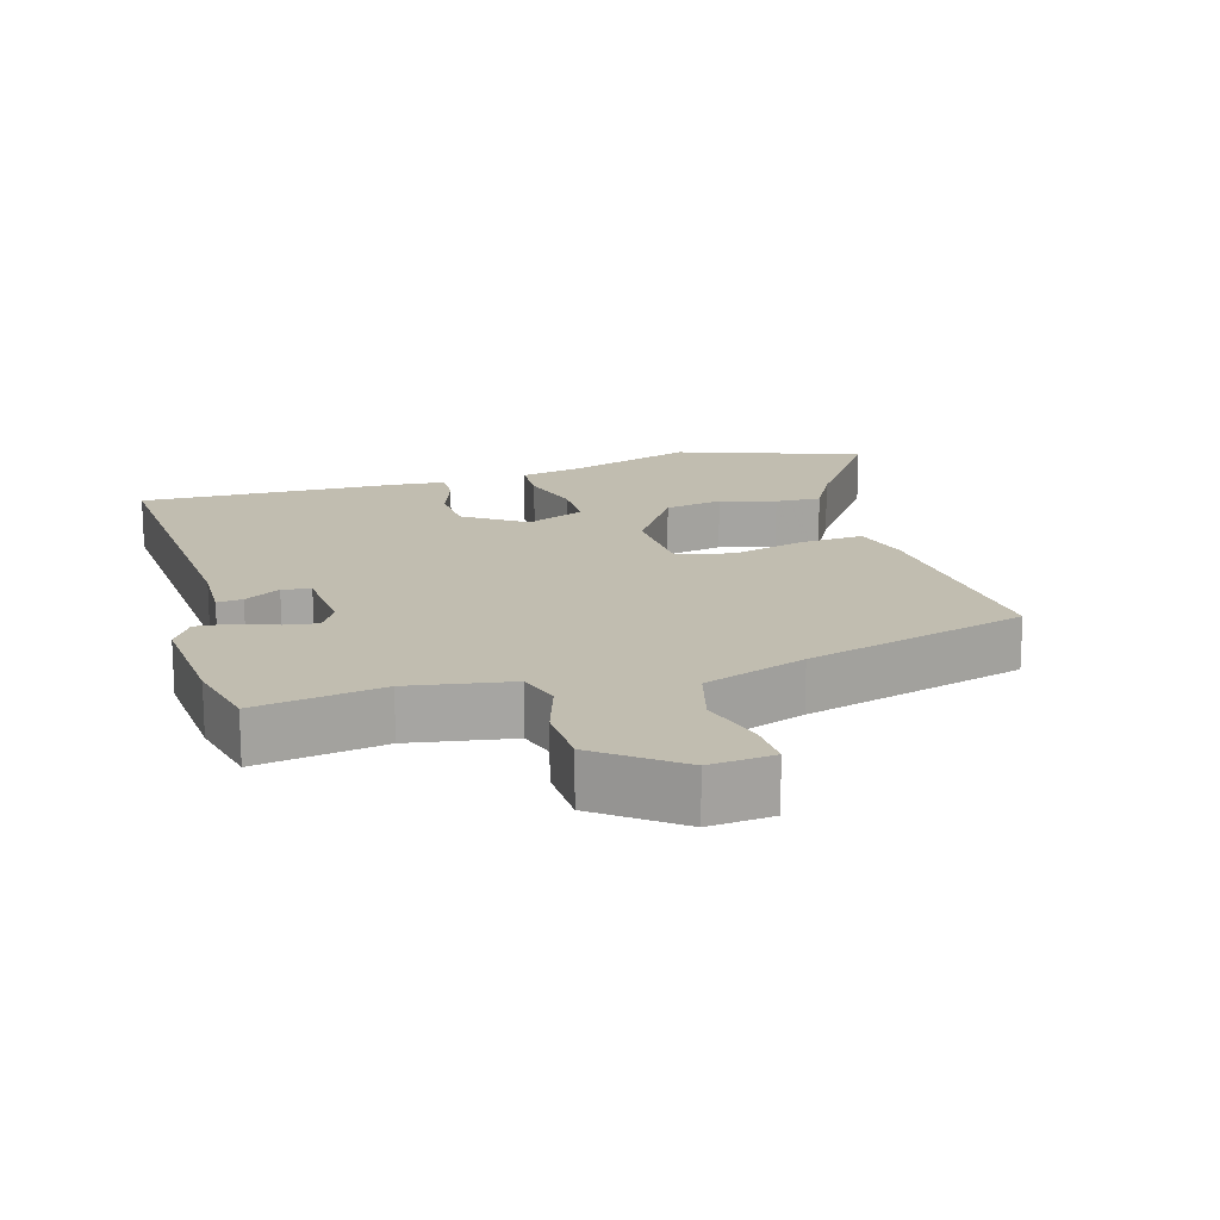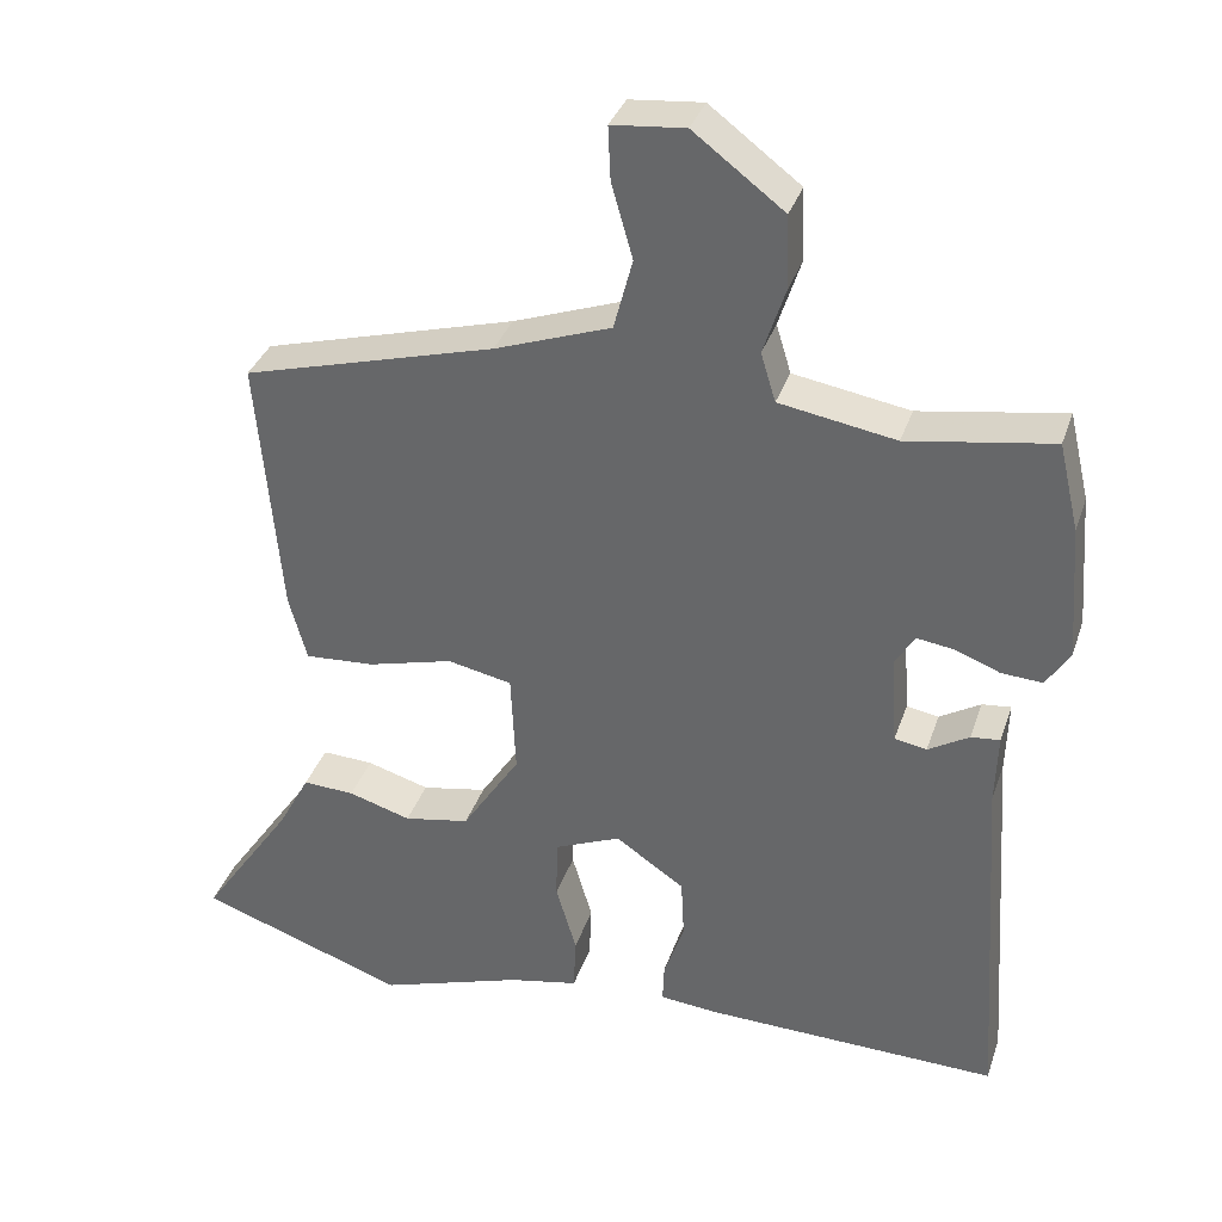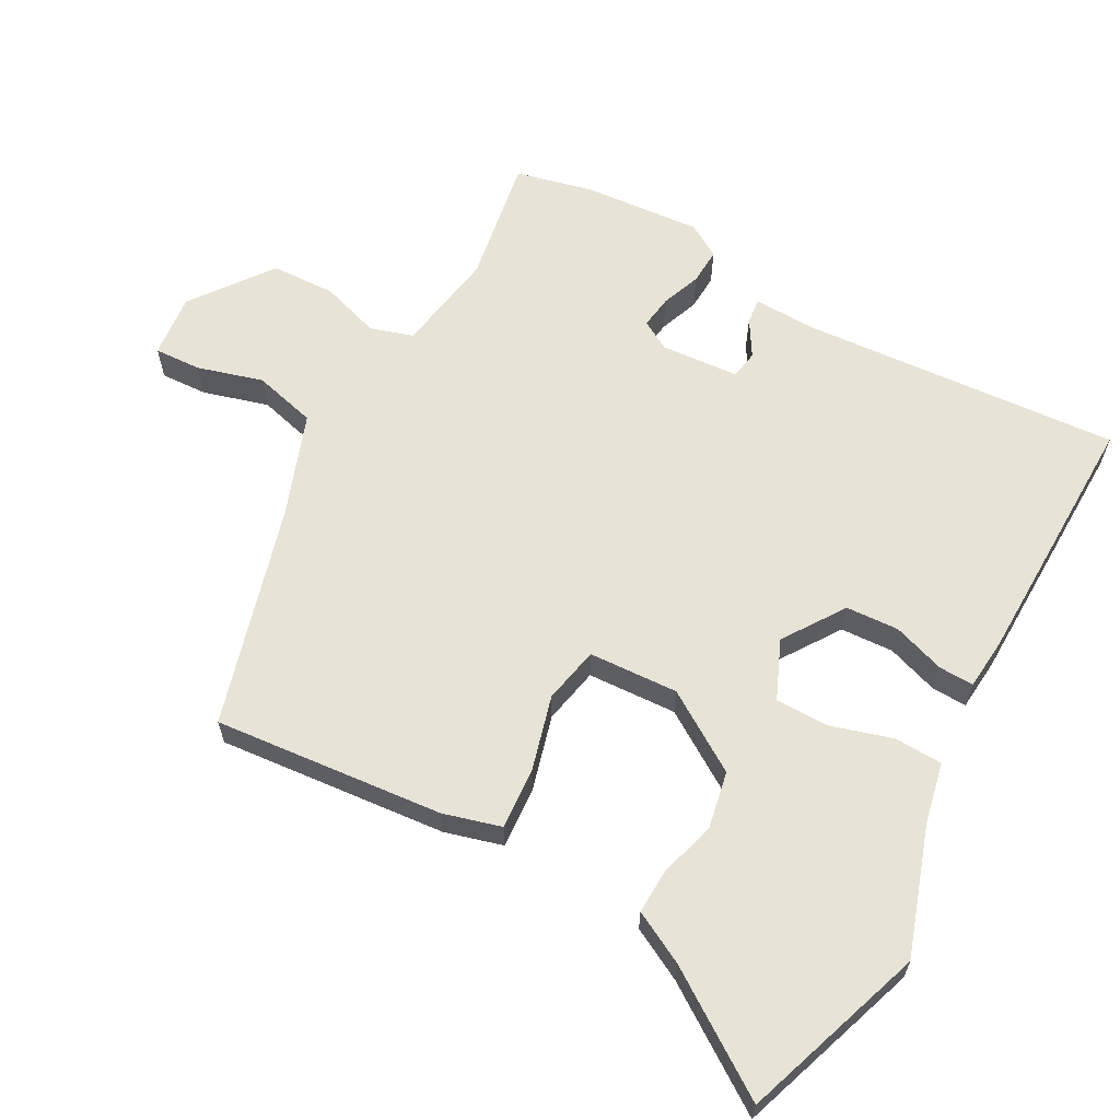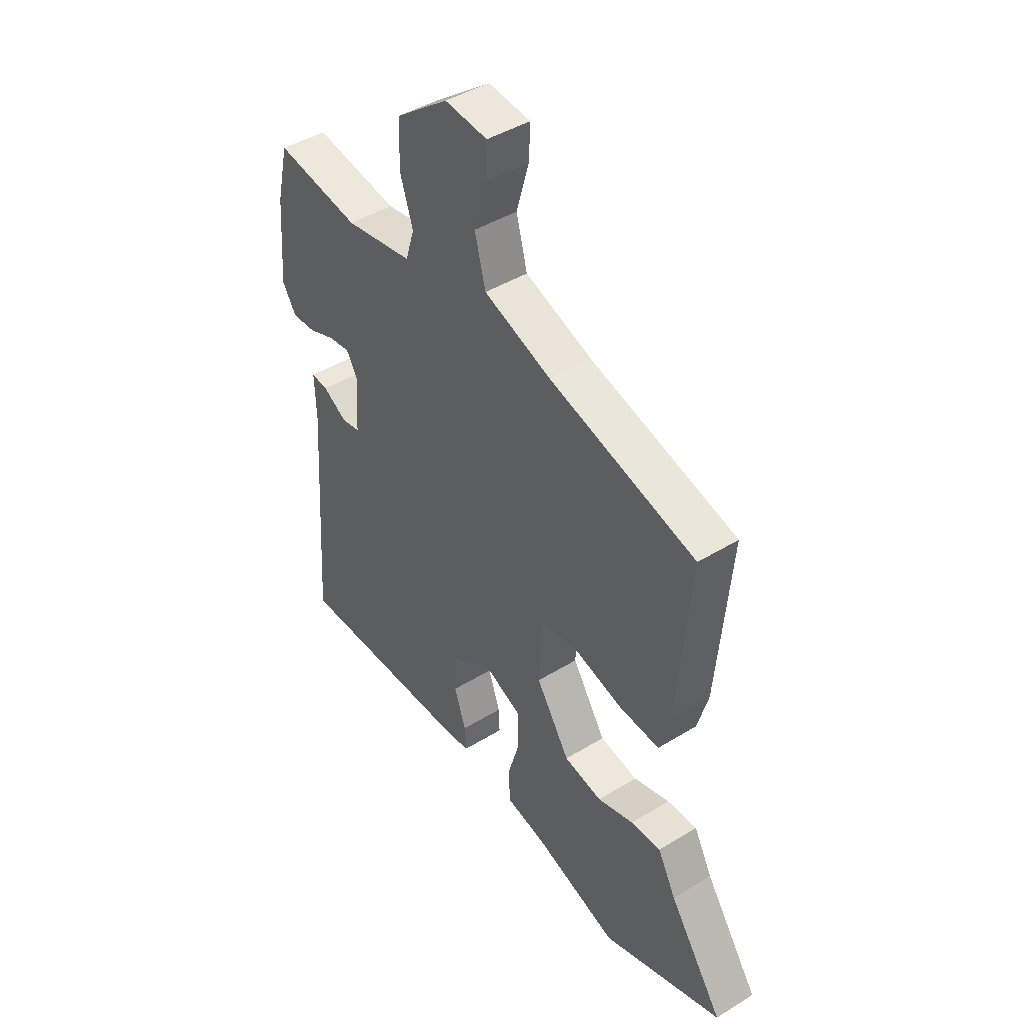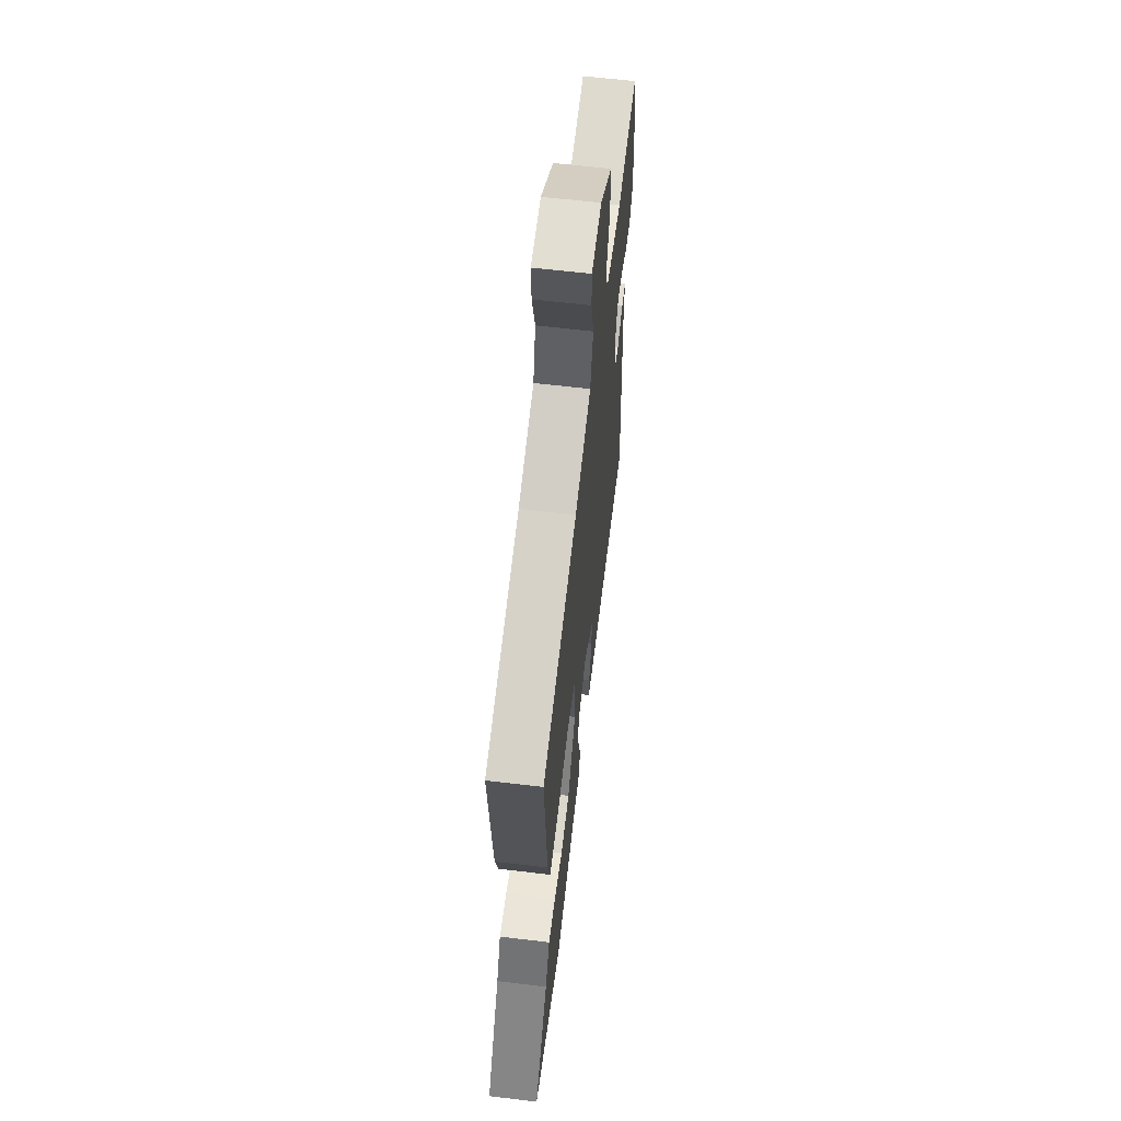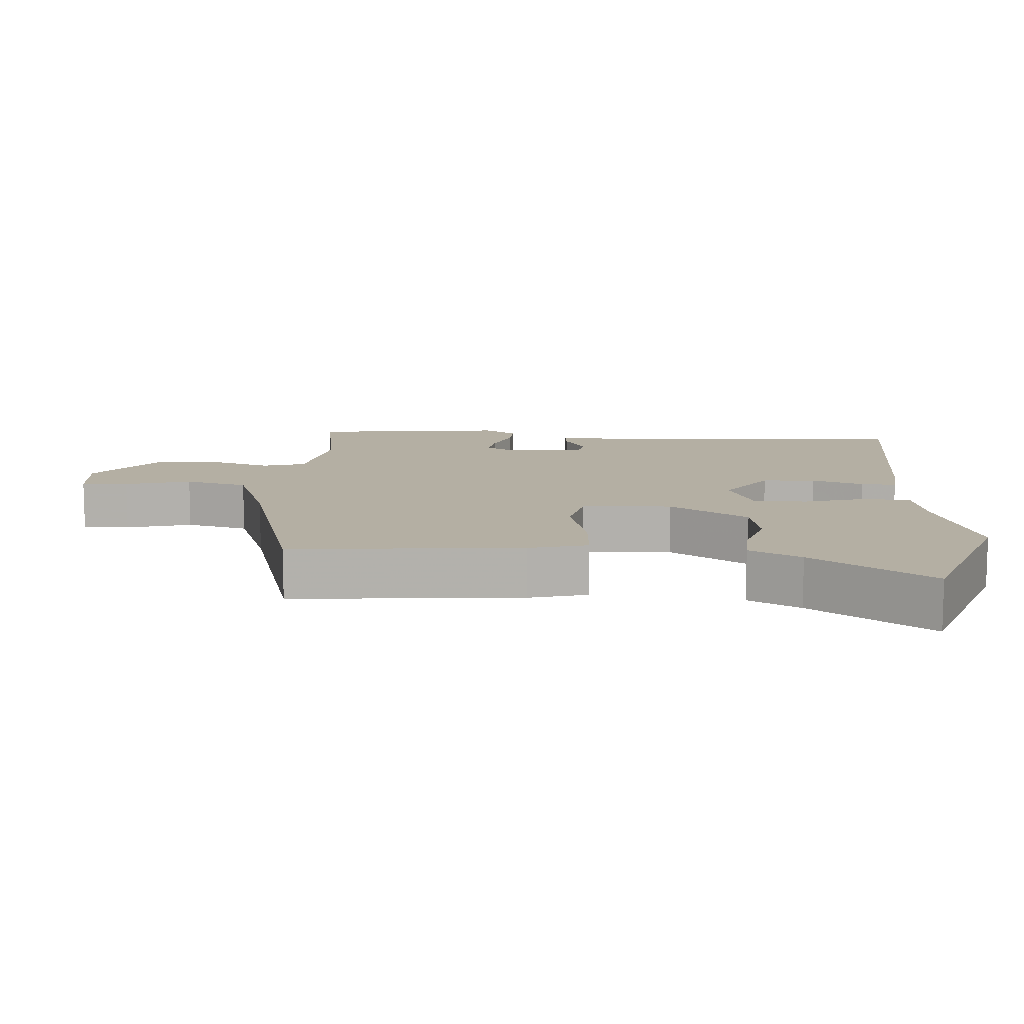
<metadata>
{"format":"obj","ext":"obj","renderer":"f3d","projection":"perspective","resolution":1024,"background":"white","views":[{"elev":16.7,"azim":-16.3,"up":"+Y"},{"elev":34.9,"azim":-162.5,"up":"+Z"},{"elev":62.7,"azim":118.4,"up":"+Y"},{"elev":43.7,"azim":54.1,"up":"+Z"},{"elev":61.7,"azim":96.9,"up":"+Z"},{"elev":11.2,"azim":93.8,"up":"+Y"}]}
</metadata>
<code>
v -0.525 0.07 0.393
v -0.499 0.07 0.504
v -0.315 0.07 0.474
v -0.167 0.07 0.499
v -0.148 0.07 0.561
v -0.176 0.07 0.647
v -0.173 0.07 0.74
v -0.058 0.07 0.827
v 0.035 0.07 0.818
v 0.032 0.07 0.75
v 0.005 0.07 0.655
v 0.029 0.07 0.564
v 0.177 0.07 0.511
v 0.499 0.07 0.422
v 0.47 0.07 0.089
v 0.447 0.07 0.005
v 0.358 0.07 0.011
v 0.249 0.07 0.04
v 0.167 0.07 0.023
v 0.161 0.07 -0.107
v 0.235 0.07 -0.221
v 0.319 0.07 -0.237
v 0.399 0.07 -0.213
v 0.465 0.07 -0.21
v 0.505 0.07 -0.285
v 0.623 0.07 -0.457
v 0.358 0.07 -0.55
v 0.173 0.07 -0.489
v 0.085 0.07 -0.471
v 0.082 0.07 -0.401
v 0.108 0.07 -0.312
v 0.107 0.07 -0.234
v 0.022 0.07 -0.198
v -0.066 0.07 -0.258
v -0.07 0.07 -0.335
v -0.044 0.07 -0.41
v -0.042 0.07 -0.461
v -0.117 0.07 -0.468
v -0.492 0.07 -0.477
v -0.461 0.07 -0.015
v -0.464 0.07 0.077
v -0.427 0.07 0.073
v -0.375 0.07 0.042
v -0.334 0.07 0.049
v -0.326 0.07 0.163
v -0.351 0.07 0.205
v -0.399 0.07 0.198
v -0.456 0.07 0.176
v -0.508 0.07 0.173
v -0.538 0.07 0.221
v -0.525 0 0.393
v -0.499 0 0.504
v -0.315 0 0.474
v -0.167 0 0.499
v -0.148 0 0.561
v -0.176 0 0.647
v -0.173 0 0.74
v -0.058 0 0.827
v 0.035 0 0.818
v 0.032 0 0.75
v 0.005 0 0.655
v 0.029 0 0.564
v 0.177 0 0.511
v 0.499 0 0.422
v 0.47 0 0.089
v 0.447 0 0.005
v 0.358 0 0.011
v 0.249 0 0.04
v 0.167 0 0.023
v 0.161 0 -0.107
v 0.235 0 -0.221
v 0.319 0 -0.237
v 0.399 0 -0.213
v 0.465 0 -0.21
v 0.505 0 -0.285
v 0.623 0 -0.457
v 0.358 0 -0.55
v 0.173 0 -0.489
v 0.085 0 -0.471
v 0.082 0 -0.401
v 0.108 0 -0.312
v 0.107 0 -0.234
v 0.022 0 -0.198
v -0.066 0 -0.258
v -0.07 0 -0.335
v -0.044 0 -0.41
v -0.042 0 -0.461
v -0.117 0 -0.468
v -0.492 0 -0.477
v -0.461 0 -0.015
v -0.464 0 0.077
v -0.427 0 0.073
v -0.375 0 0.042
v -0.334 0 0.049
v -0.326 0 0.163
v -0.351 0 0.205
v -0.399 0 0.198
v -0.456 0 0.176
v -0.508 0 0.173
v -0.538 0 0.221
f 1 2 3
f 50 1 3
f 49 50 3
f 48 49 3
f 47 48 3
f 46 47 3 4
f 45 46 4
f 44 45 4
f 40 41 42 43
f 40 43 44
f 39 40 44
f 38 39 44
f 37 38 44
f 36 37 44
f 35 36 44
f 34 35 44 4
f 28 29 30 31
f 28 31 32
f 27 28 32
f 26 27 32
f 25 26 32
f 22 23 24 25
f 25 32 33
f 22 25 33
f 21 22 33
f 16 17 18
f 15 16 18
f 14 15 18
f 13 14 18
f 12 13 18 19
f 11 12 19 20
f 9 10 11
f 8 9 11
f 7 8 11
f 6 7 11
f 5 6 11
f 4 5 11
f 34 4 11
f 33 34 11
f 20 21 33
f 11 20 33
f 53 52 51
f 53 51 100
f 53 100 99
f 53 99 98
f 53 98 97
f 54 53 97 96
f 54 96 95
f 54 95 94
f 93 92 91 90
f 94 93 90
f 94 90 89
f 94 89 88
f 94 88 87
f 94 87 86
f 94 86 85
f 54 94 85 84
f 81 80 79 78
f 82 81 78
f 82 78 77
f 82 77 76
f 82 76 75
f 75 74 73 72
f 83 82 75
f 83 75 72
f 83 72 71
f 68 67 66
f 68 66 65
f 68 65 64
f 68 64 63
f 69 68 63 62
f 70 69 62 61
f 61 60 59
f 61 59 58
f 61 58 57
f 61 57 56
f 61 56 55
f 61 55 54
f 61 54 84
f 61 84 83
f 83 71 70
f 83 70 61
f 1 51 52 2
f 2 52 53 3
f 3 53 54 4
f 4 54 55 5
f 5 55 56 6
f 6 56 57 7
f 7 57 58 8
f 8 58 59 9
f 9 59 60 10
f 10 60 61 11
f 11 61 62 12
f 12 62 63 13
f 13 63 64 14
f 14 64 65 15
f 15 65 66 16
f 16 66 67 17
f 17 67 68 18
f 18 68 69 19
f 19 69 70 20
f 20 70 71 21
f 21 71 72 22
f 22 72 73 23
f 23 73 74 24
f 24 74 75 25
f 25 75 76 26
f 26 76 77 27
f 27 77 78 28
f 28 78 79 29
f 29 79 80 30
f 30 80 81 31
f 31 81 82 32
f 32 82 83 33
f 33 83 84 34
f 34 84 85 35
f 35 85 86 36
f 36 86 87 37
f 37 87 88 38
f 38 88 89 39
f 39 89 90 40
f 40 90 91 41
f 41 91 92 42
f 42 92 93 43
f 43 93 94 44
f 44 94 95 45
f 45 95 96 46
f 46 96 97 47
f 47 97 98 48
f 48 98 99 49
f 49 99 100 50
f 50 100 51 1

</code>
